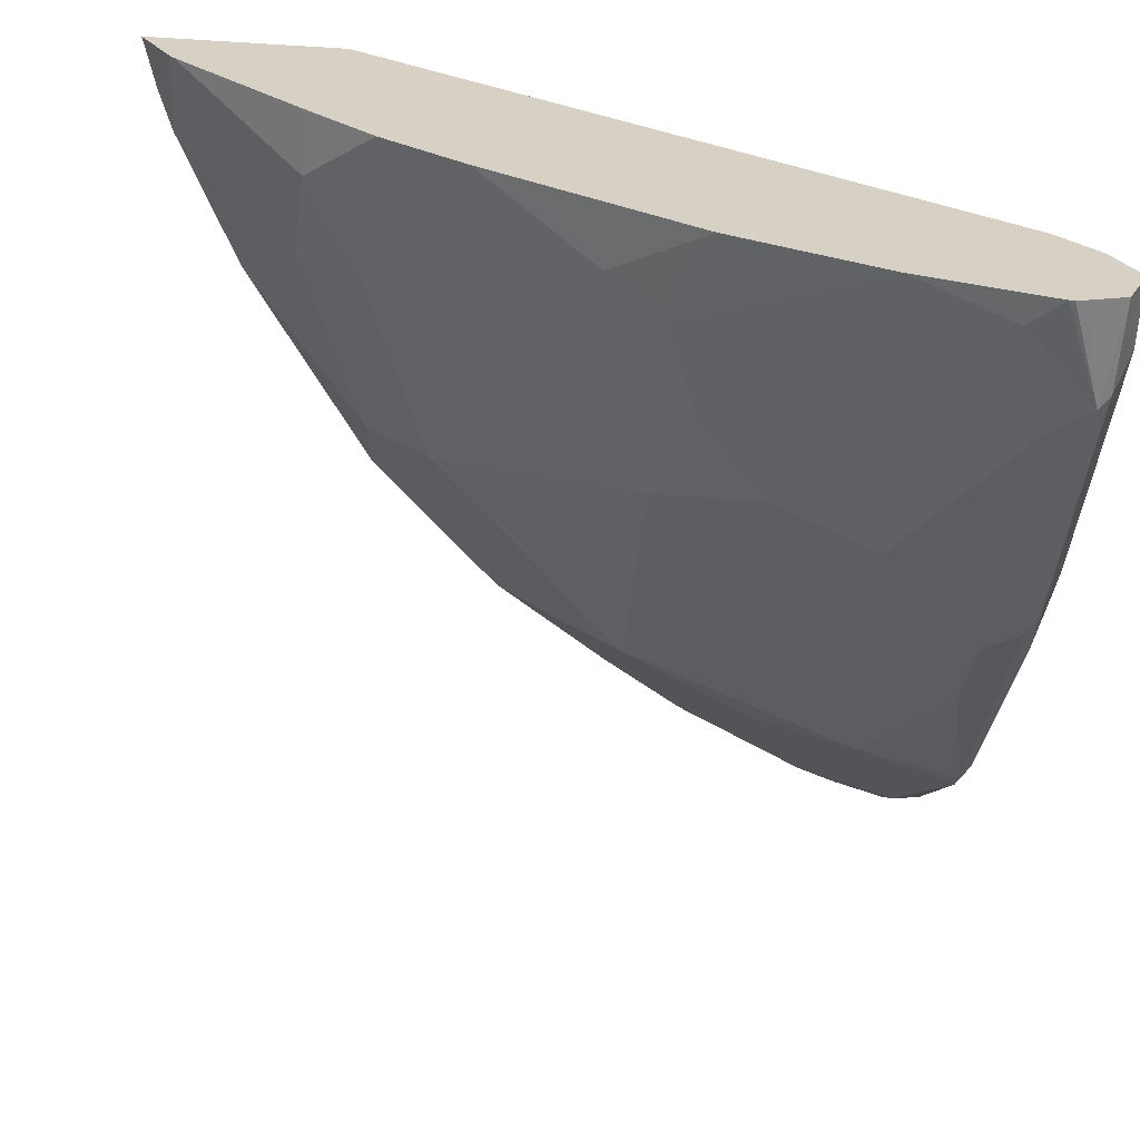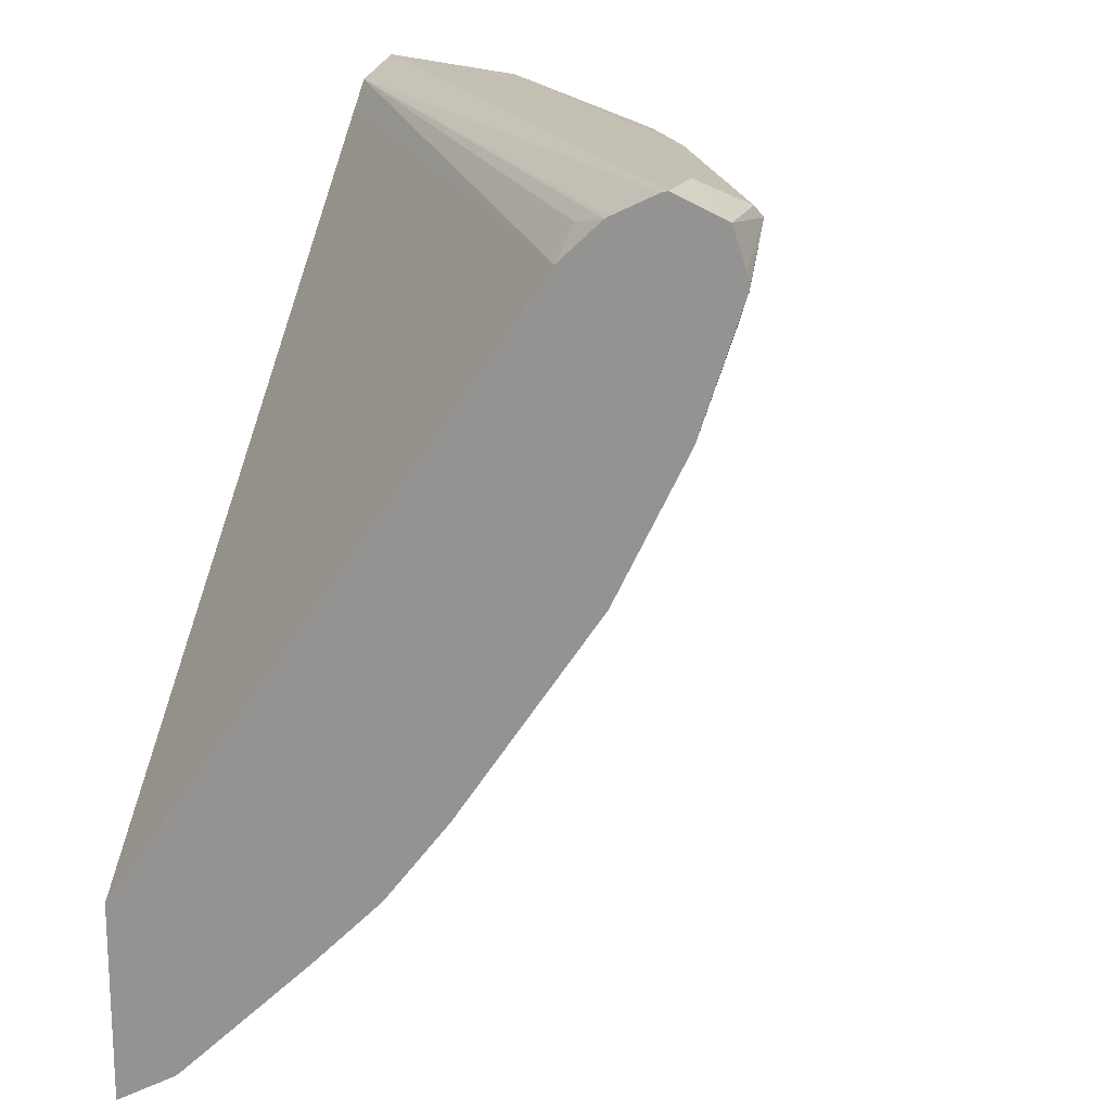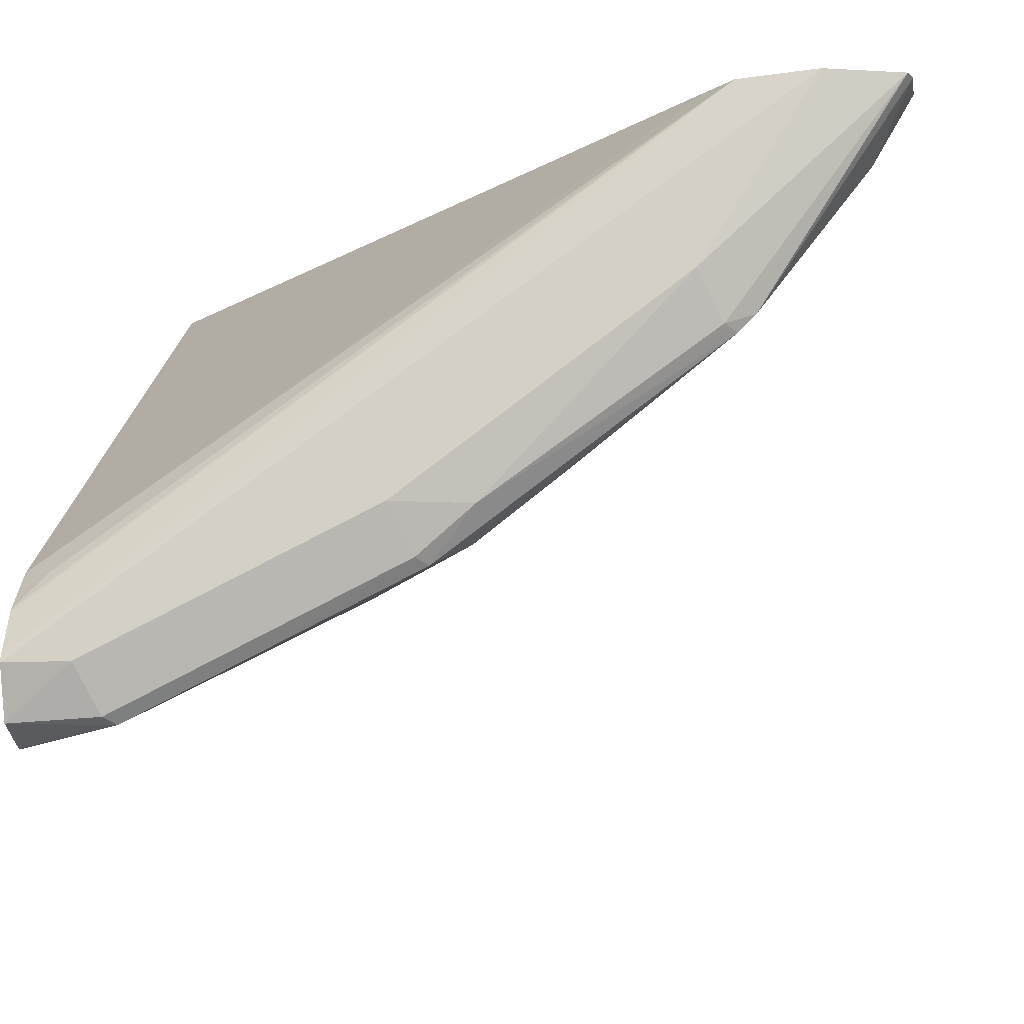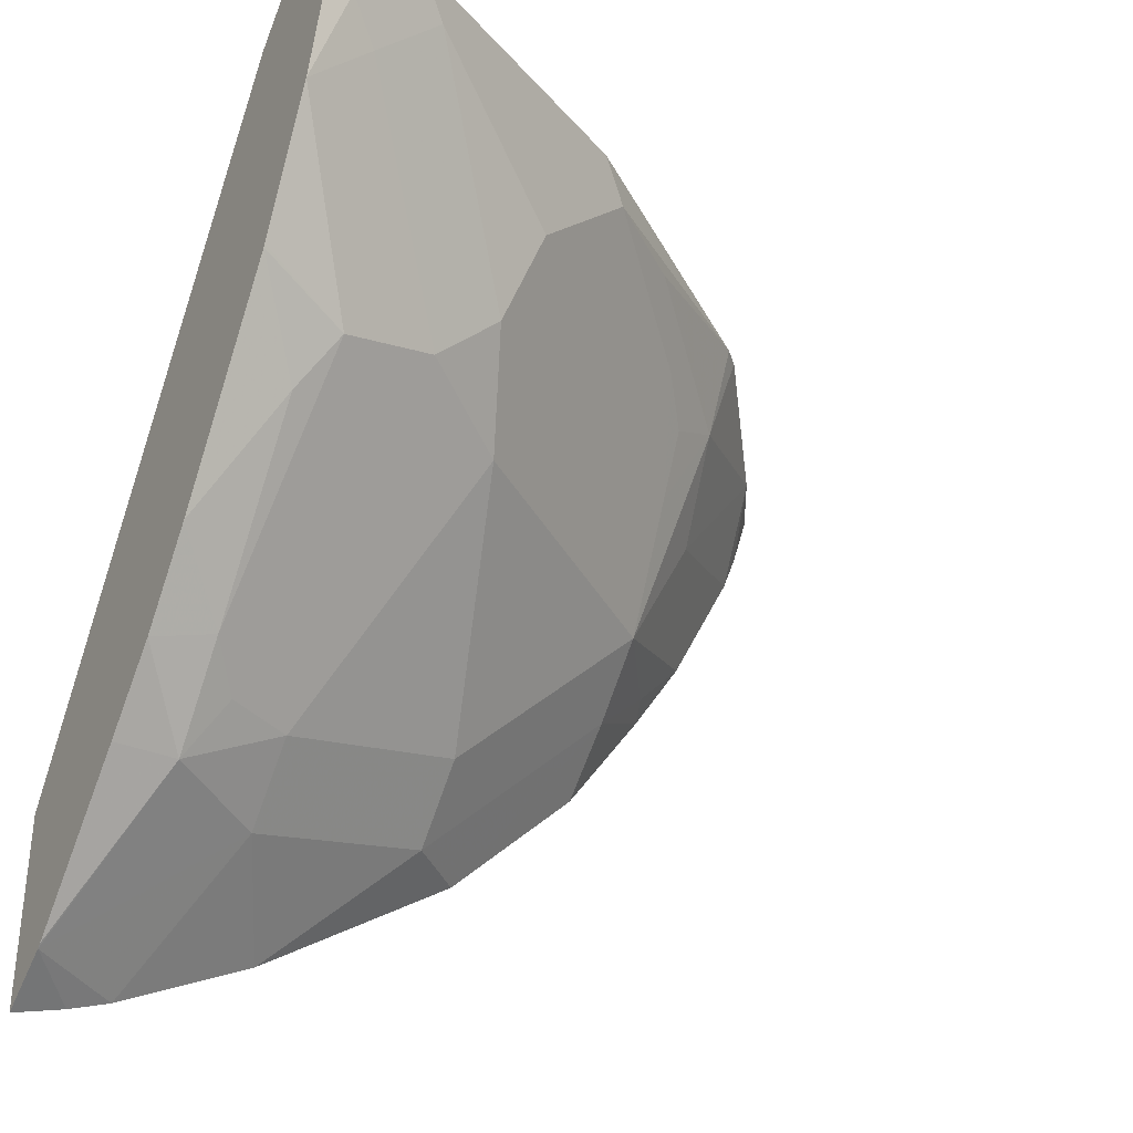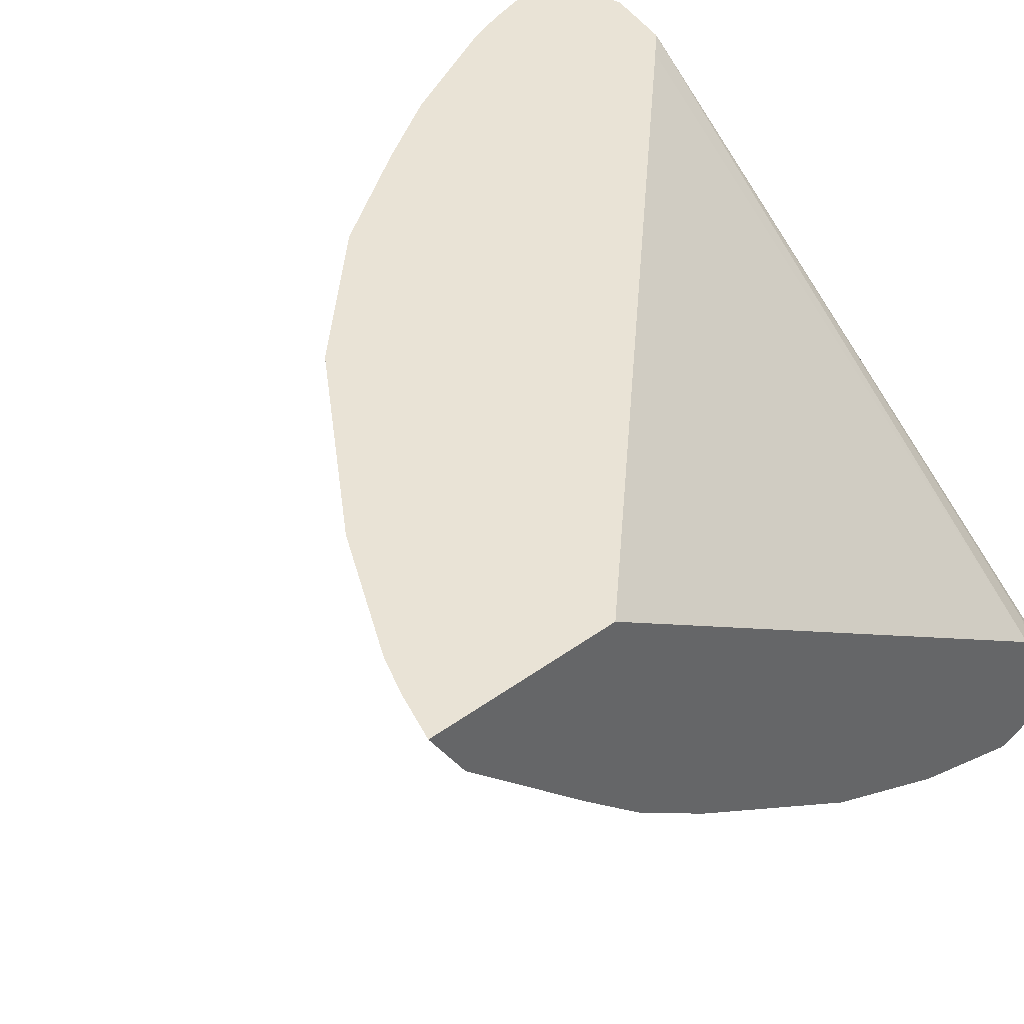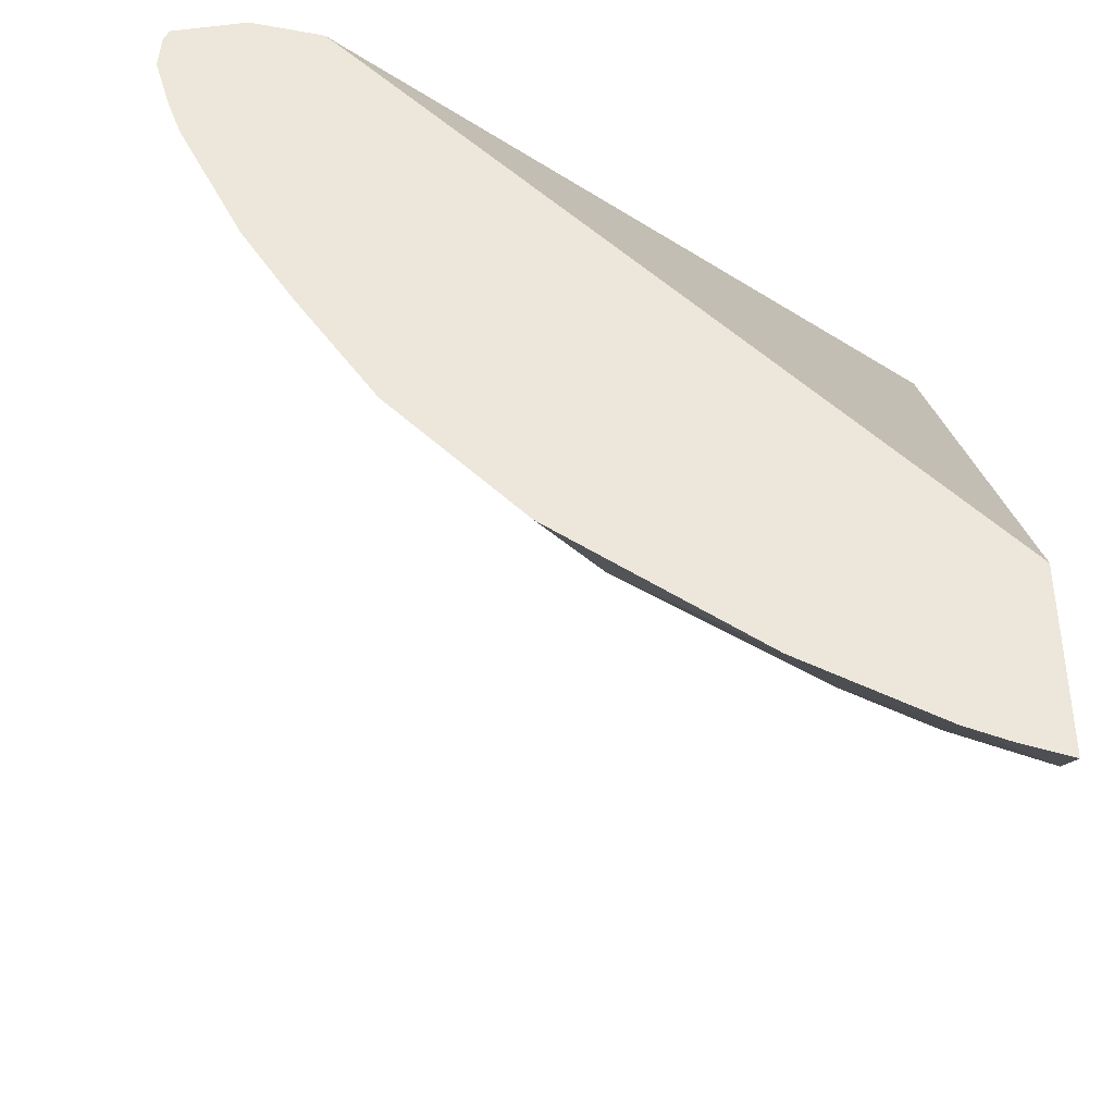
<metadata>
{"format":"obj","ext":"obj","renderer":"f3d","projection":"perspective","resolution":1024,"background":"white","views":[{"elev":-63.7,"azim":86.5,"up":"+Z"},{"elev":17.8,"azim":108.7,"up":"+Y"},{"elev":-13.3,"azim":-174.5,"up":"+Z"},{"elev":-34.5,"azim":151.0,"up":"+Y"},{"elev":42.1,"azim":48.9,"up":"+Z"},{"elev":-39.7,"azim":-2.1,"up":"+Y"}]}
</metadata>
<code>
v -0.2198 0.3107 -0.6525
v -0.2486 0.3107 -0.6525
v -0.5488 0.3107 -0.4144
v -0.2198 0.3101 -0.6499
v -0.2198 0.3009 -0.6755
v -0.3729 0.3107 -0.5904
v -0.259 0.3003 -0.6732
v -0.4971 0.3107 -0.4972
v -0.5606 0.3081 -0.4144
v -0.5282 0.3061 -0.4144
v -0.5139 0.3029 -0.4144
v -0.2198 0.3005 -0.6307
v -0.2198 0.2842 -0.6813
v -0.2641 0.2952 -0.6758
v -0.4078 0.3029 -0.5904
v -0.3832 0.3003 -0.6111
v -0.3263 0.2952 -0.6448
v -0.5838 0.3029 -0.4144
v -0.5075 0.3003 -0.5179
v -0.5013 0.2904 -0.4144
v -0.2198 0.2819 -0.6103
v -0.2331 0.2952 -0.6137
v -0.2198 0.2996 -0.6291
v -0.2198 0.2796 -0.6827
v -0.2198 0.2773 -0.6824
v -0.2331 0.2641 -0.6758
v -0.2797 0.2796 -0.6642
v -0.3884 0.2952 -0.6137
v -0.5127 0.2952 -0.5205
v -0.3574 0.233 -0.6137
v -0.4039 0.2796 -0.602
v -0.5204 0.2952 -0.5127
v -0.5864 0.2977 -0.4144
v -0.2198 0.001754 -0.4144
v -0.2198 0.2198 -0.6636
v -0.2486 0.2486 -0.6642
v -0.3418 0.1864 -0.602
v -0.4453 0.2796 -0.5697
v -0.5075 0.2486 -0.5075
v -0.4661 0.2486 -0.5399
v -0.5696 0.2796 -0.4454
v -0.5876 0.2796 -0.4144
v -0.2198 -0.08969 -0.4144
v -0.2198 0.1554 -0.6322
v -0.2641 0.1398 -0.6137
v -0.3107 0.1554 -0.602
v -0.4661 0.1864 -0.5088
v -0.3574 0.1398 -0.5671
v -0.5127 0.202 -0.4739
v -0.4816 0.233 -0.5205
v -0.4816 0.202 -0.5049
v -0.4816 0.1398 -0.4739
v -0.58 0.2538 -0.4144
v -0.573 0.2348 -0.4144
v -0.2433 -0.08279 -0.4144
v -0.2198 -0.07326 -0.4427
v -0.2198 0.1538 -0.6315
v -0.2952 0.1398 -0.5981
v -0.2486 0.1139 -0.6007
v -0.2486 0.03111 -0.5399
v -0.2952 0.01555 -0.5049
v -0.3884 0.04663 -0.4739
v -0.542 0.1727 -0.4144
v -0.3884 0.01555 -0.4428
v -0.4816 0.1088 -0.4428
v -0.5127 0.1398 -0.4273
v -0.2623 -0.07585 -0.4144
v -0.2198 -0.07174 -0.4446
v -0.2952 -0.01553 -0.4739
v -0.2486 -0.01036 -0.5075
v -0.2198 0.05988 -0.5681
v -0.2198 0.02151 -0.5387
v -0.2641 0.01555 -0.5205
v -0.5178 0.1347 -0.4144
v -0.3245 -0.04481 -0.4144
v -0.4177 0.01735 -0.4144
v -0.4798 0.07952 -0.4144
v -0.2198 -0.01036 -0.5075
f 37 46 48
f 37 48 47
f 39 49 41
f 39 40 50
f 39 50 51
f 39 51 52
f 39 52 49
f 41 53 42
f 40 52 51
f 40 51 50
f 41 49 54
f 41 54 53
f 44 57 45
f 43 55 56
f 37 47 40
f 40 47 52
f 36 46 37
f 26 35 36
f 35 45 46
f 45 58 46
f 27 36 37
f 27 37 30
f 28 31 29
f 29 31 38
f 29 38 39
f 29 39 32
f 30 37 31
f 31 37 40
f 31 40 39
f 31 39 38
f 32 41 33
f 32 39 41
f 33 41 42
f 35 44 45
f 35 46 36
f 45 57 59
f 70 72 78
f 45 60 58
f 60 70 73
f 60 73 61
f 61 73 70
f 61 70 69
f 61 69 64
f 61 64 62
f 63 66 74
f 60 72 70
f 64 69 75
f 64 76 65
f 65 77 74
f 65 74 66
f 65 76 77
f 67 75 69
f 68 70 78
f 25 35 26
f 64 75 76
f 45 59 60
f 60 71 72
f 58 60 61
f 46 58 48
f 47 48 52
f 48 58 61
f 48 61 62
f 48 62 52
f 49 63 54
f 49 52 63
f 59 71 60
f 52 62 64
f 52 65 66
f 52 66 63
f 55 67 56
f 56 67 69
f 56 69 70
f 56 70 68
f 57 71 59
f 52 64 65
f 21 23 22
f 17 31 28
f 19 29 32
f 1 24 13
f 1 13 5
f 1 5 2
f 2 5 7
f 2 7 16
f 2 16 6
f 3 8 9
f 3 9 18
f 3 18 33
f 3 33 42
f 3 42 53
f 3 53 54
f 3 54 63
f 3 63 74
f 3 74 77
f 1 25 24
f 3 77 76
f 1 35 25
f 1 57 44
f 1 2 6
f 1 6 8
f 20 34 21
f 1 3 4
f 1 4 12
f 1 12 23
f 1 23 21
f 1 21 34
f 1 34 43
f 1 43 56
f 1 56 68
f 1 68 78
f 1 78 72
f 1 72 71
f 1 71 57
f 1 44 35
f 3 76 75
f 1 8 3
f 3 67 55
f 11 23 12
f 13 24 14
f 14 24 25
f 14 25 26
f 14 26 36
f 14 36 27
f 14 27 17
f 15 16 28
f 15 28 29
f 15 29 19
f 16 17 28
f 17 27 30
f 17 30 31
f 18 32 33
f 3 75 67
f 11 22 23
f 11 21 22
f 18 19 32
f 8 19 18
f 11 20 21
f 3 34 20
f 3 20 11
f 3 11 10
f 3 10 4
f 4 10 11
f 4 11 12
f 3 43 34
f 5 14 7
f 8 15 19
f 5 13 14
f 8 18 9
f 3 55 43
f 7 14 17
f 6 16 15
f 6 15 8
f 7 17 16

</code>
